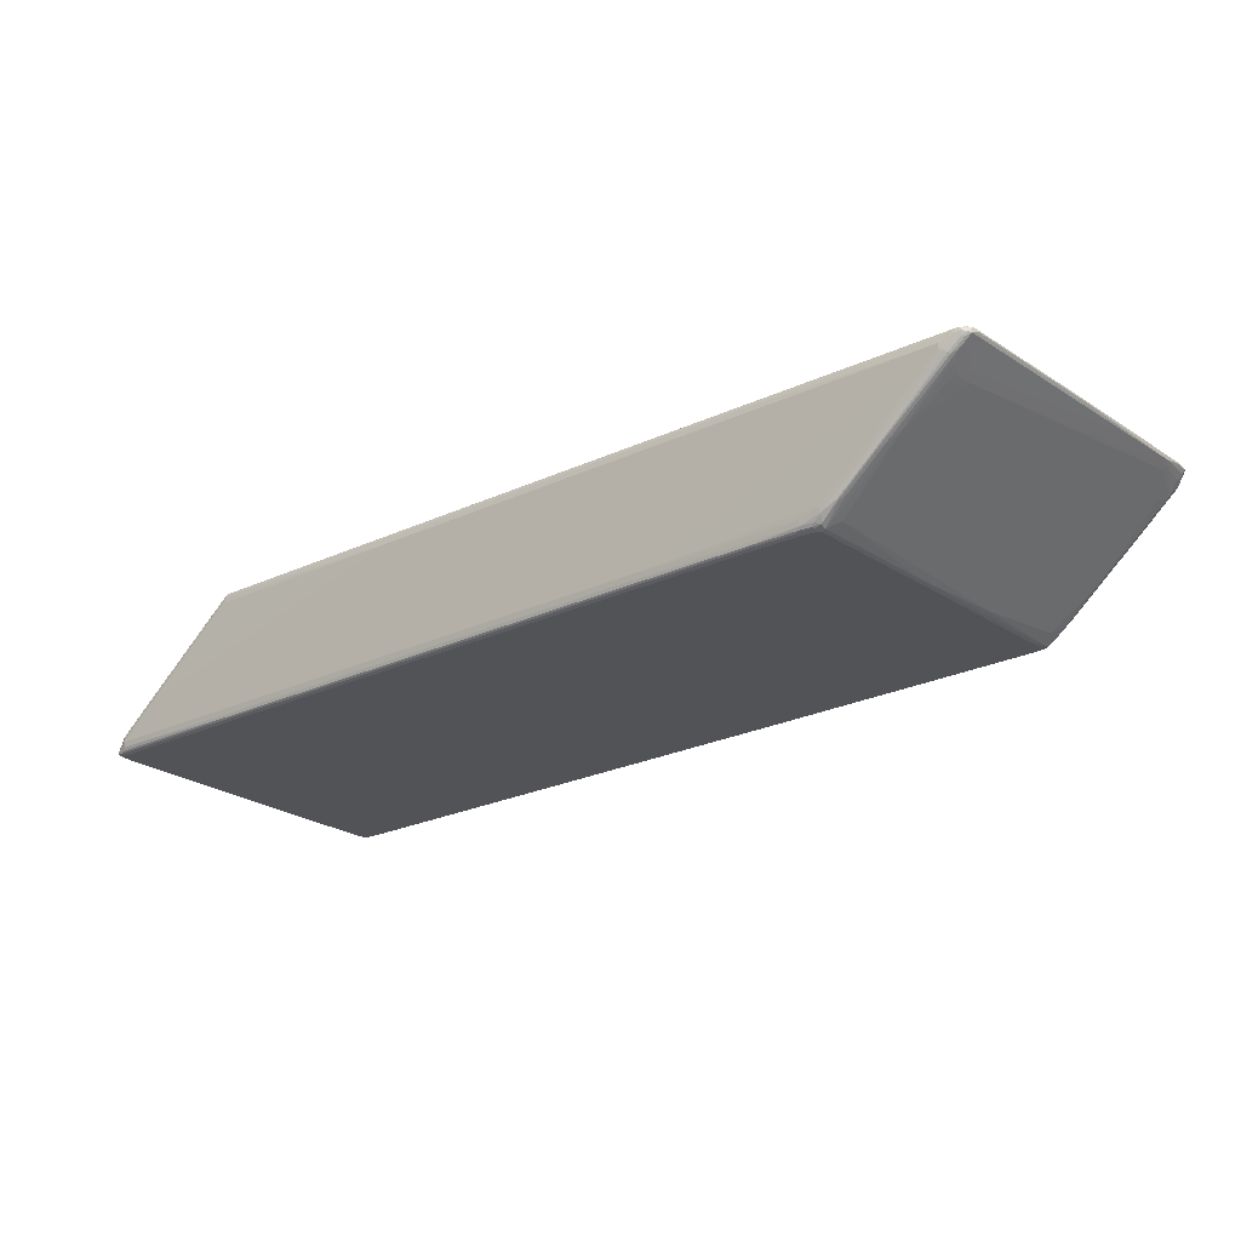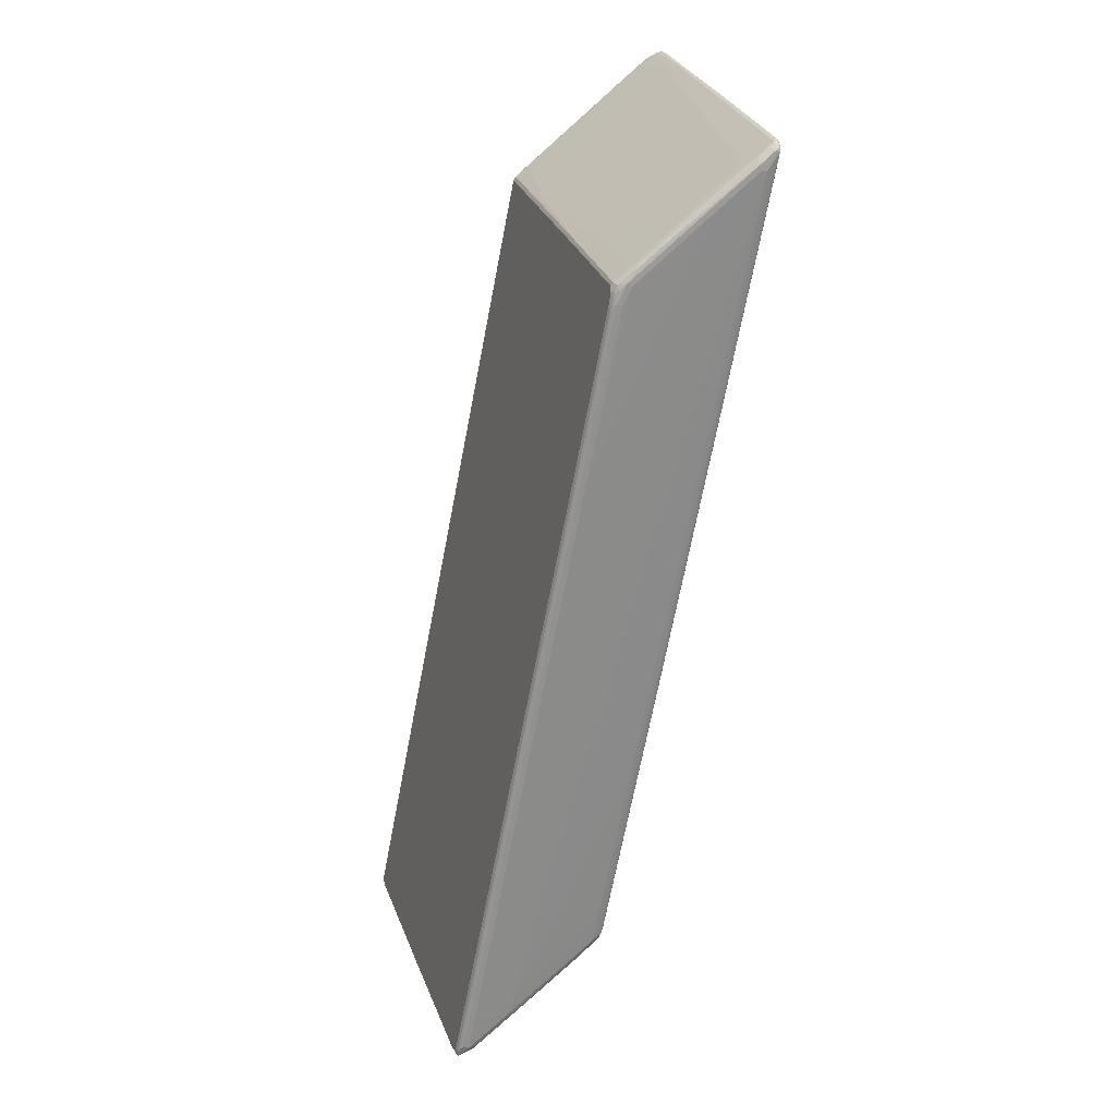
<metadata>
{"format":"obj","ext":"obj","renderer":"f3d","projection":"perspective","resolution":1024,"background":"white","views":[{"elev":-22.3,"azim":96.6,"up":"+Y"},{"elev":-8.9,"azim":-109.8,"up":"+Z"}]}
</metadata>
<code>
v -0.7664 -0.1124 0.5825
v -0.7631 -0.1192 0.5893
v -0.7613 -0.1175 0.5977
v -0.7638 -0.1111 0.5928
v -0.7631 -0.1056 0.5825
v -0.7638 -0.1073 0.5774
v -0.7631 -0.1124 0.5757
v -0.7631 -0.1192 0.579
v -0.7562 -0.1226 0.5928
v -0.7545 -0.1209 0.6012
v -0.7613 -0.1098 0.5977
v -0.7511 -0.1175 0.608
v -0.7613 -0.1048 0.5876
v -0.7529 -0.08517 0.5621
v -0.7536 -0.08687 0.557
v -0.7529 -0.09198 0.5551
v -0.7596 -0.1124 0.5689
v -0.7529 -0.1022 0.5551
v -0.7562 -0.1201 0.5709
v -0.7562 -0.1226 0.5825
v -0.7613 -0.1175 0.5748
v -0.5263 -0.1175 0.2172
v -0.5279 -0.1192 0.2214
v -0.5212 -0.1201 0.2133
v -0.746 -0.1226 0.6029
v -0.7154 -0.1226 0.6234
v -0.6932 -0.1209 0.6422
v -0.6899 -0.1175 0.649
v -0.746 -0.09837 0.5928
v -0.7511 -0.08942 0.5774
v -0.7511 -0.115 0.608
v -0.7307 -0.1098 0.6183
v -0.7511 -0.0843 0.5671
v -0.6616 0.05621 0.4241
v -0.7494 -0.09198 0.5484
v -0.7128 -0.02555 0.4957
v -0.7494 -0.1022 0.5484
v -0.5246 -0.1124 0.2111
v -0.5212 -0.1226 0.2247
v -0.2299 -0.1175 -0.2324
v -0.2316 -0.1192 -0.2282
v -0.2248 -0.1201 -0.2363
v -0.5314 -0.1226 0.7461
v -0.6012 -0.1209 0.7035
v -0.5979 -0.1175 0.7103
v -0.6899 -0.115 0.649
v -0.7052 -0.07791 0.5928
v -0.7307 -0.07919 0.5774
v -0.7358 -0.07791 0.5722
v -0.6642 0.03448 0.4599
v -0.6591 0.05364 0.4344
v -0.7256 -0.1124 0.6234
v -0.3935 -0.1098 0.8432
v -0.6591 0.05875 0.4241
v -0.6412 0.08687 0.3934
v -0.7086 -0.03066 0.487
v -0.4326 0.1022 0.06811
v 0.1805 0.1022 -0.8619
v -0.672 0.03575 0.4344
v 0.1805 0.04087 -0.8619
v -0.4326 -0.1022 0.06811
v -0.2283 -0.1124 -0.2385
v -0.2248 -0.1226 -0.2247
v -0.2095 -0.1175 -0.2631
v -0.1703 -0.1192 -0.3202
v -0.2044 -0.1201 -0.2669
v -0.2656 -0.1226 0.9197
v -0.2742 -0.1209 0.9181
v -0.5399 -0.1209 0.7442
v -0.5979 -0.115 0.7103
v -0.5365 -0.1175 0.751
v -0.7154 -0.06771 0.5722
v -0.6132 -0.07791 0.6541
v -0.6336 0.03448 0.4802
v -0.5314 0.0958 0.4599
v -0.6234 0.0958 0.3986
v -0.6387 0.0843 0.4037
v -0.3321 -0.1098 0.8839
v -0.3219 -0.1048 0.8839
v -0.3168 -0.09837 0.8788
v -0.4496 -0.08814 0.7767
v -0.6387 0.08942 0.3934
v -0.6166 0.1158 0.3679
v -0.6273 0.1022 0.3679
v -0.631 0.09707 0.373
v -0.6268 0.09198 0.3644
v -0.6063 0.1022 0.3337
v -0.5246 0.1124 0.2111
v -0.4331 0.1124 0.07141
v 0.1801 0.1124 -0.8584
v 0.2213 0.1022 -0.9232
v 0.1787 0.02555 -0.8559
v 0.08854 -0.1022 -0.7187
v 0.04757 -0.1022 -0.6574
v -0.1157 -0.1022 -0.4121
v 0.05778 -0.1124 -0.6677
v 0.08674 -0.1175 -0.7077
v -0.09709 -0.1175 -0.4318
v -0.2044 -0.1226 -0.2554
v 0.01351 -0.1192 -0.5961
v 0.08164 -0.1201 -0.6961
v 0.08164 -0.1226 -0.6848
v -0.2452 -0.1226 0.93
v -0.2503 -0.1175 0.9352
v -0.2707 -0.1175 0.9249
v -0.5365 -0.115 0.751
v -0.5826 -0.07791 0.6745
v -0.6336 -0.03705 0.5825
v -0.5008 0.0958 0.4802
v -0.4241 0.1201 0.4957
v -0.6081 0.1201 0.373
v -0.2707 -0.115 0.9249
v -0.2656 -0.109 0.9232
v -0.2452 -0.09878 0.9232
v -0.2299 -0.0843 0.9146
v -0.3168 -0.02682 0.7767
v -0.5008 -0.04725 0.6848
v -0.2248 -0.07791 0.9095
v -0.2656 -0.06771 0.8687
v -0.1532 0.106 0.6949
v -0.603 0.1226 0.3679
v -0.603 0.1226 0.3576
v -0.6097 0.1192 0.3576
v -0.6106 0.1175 0.3525
v -0.6169 0.1124 0.3576
v -0.6067 0.1124 0.3372
v -0.5288 0.1175 0.2196
v 0.08419 0.1175 -0.7103
v 0.2209 0.1124 -0.9197
v 0.2273 0.1175 -0.9249
v 0.2401 0.1175 -0.9377
v 0.235 0.1124 -0.9339
v 0.2248 0.09198 -0.9236
v 0.2197 0.08687 -0.9172
v 0.1838 0.03066 -0.8623
v 0.1073 -0.08687 -0.7435
v 0.09709 -0.1073 -0.7229
v 0.09184 -0.1124 -0.7154
v 0.07833 -0.1124 -0.6983
v 0.09709 -0.1201 -0.7103
v 0.09184 -0.1201 -0.7064
v 0.07488 -0.1192 -0.6881
v 0.09184 -0.1226 -0.6949
v -0.2337 -0.1201 0.93
v -0.2418 -0.1192 0.9368
v -0.235 -0.1226 0.9197
v -0.2401 -0.1175 0.9377
v -0.2452 -0.1158 0.9368
v -0.2503 -0.115 0.9352
v -0.286 0.1162 0.5928
v -0.09709 0.1201 0.7103
v -0.419 0.1226 0.4905
v -0.2452 -0.109 0.9333
v -0.2299 -0.09707 0.9274
v -0.235 0.07537 0.6848
v -0.2146 -0.03705 0.8584
v -0.2248 -0.09198 0.9236
v -0.1328 0.05109 0.7806
v -0.1328 0.06514 0.7664
v -0.1838 0.03448 0.7767
v -0.1124 0.0958 0.7358
v -0.5928 0.1226 0.3372
v -0.6042 0.1201 0.3473
v -0.6004 0.1175 0.3321
v -0.594 0.1201 0.327
v -0.5224 0.1201 0.2146
v 0.09064 0.1201 -0.7154
v 0.1315 0.1201 -0.7767
v 0.1864 0.1175 -0.8636
v 0.2337 0.1201 -0.93
v 0.2418 0.1192 -0.9368
v 0.2503 0.1175 -0.9352
v 0.2452 0.1158 -0.9368
v 0.2299 0.09707 -0.9274
v 0.2248 0.07791 -0.9095
v 0.1532 -0.02043 -0.8112
v 0.1124 -0.08176 -0.7499
v 0.09709 -0.1175 -0.7128
v 0.1226 -0.1226 -0.6848
v 0.1022 -0.1226 -0.6949
v 0.1124 -0.0958 -0.7358
v 0.1226 -0.106 -0.7154
v 0.2554 -0.1162 -0.6132
v 0.3935 -0.1201 -0.516
v 0.3884 -0.1226 -0.5109
v -0.1864 -0.1175 0.8636
v -0.2273 -0.1175 0.9249
v -0.1736 -0.1226 0.8278
v -0.09184 -0.1226 0.7051
v -0.1315 -0.1201 0.7767
v -0.235 -0.1124 0.9339
v -0.2213 -0.1022 0.9232
v -0.09184 0.1192 0.7119
v -0.09184 0.1226 0.7051
v -0.2197 -0.08687 0.9172
v -0.1838 -0.03066 0.8623
v -0.1124 0.08176 0.7499
v -0.09184 0.1124 0.7191
v -0.5212 0.1226 0.2247
v 0.09184 0.1226 -0.7051
v 0.1736 0.1226 -0.8278
v 0.235 0.1226 -0.9197
v 0.2452 0.1226 -0.93
v 0.2503 0.115 -0.9352
v 0.2742 0.1209 -0.9181
v 0.2707 0.1175 -0.9249
v 0.2452 0.109 -0.9333
v 0.2452 0.09878 -0.9232
v 0.2299 0.0843 -0.9146
v 0.2913 0.1048 -0.9045
v 0.286 0.09837 -0.8994
v 0.235 0.06771 -0.8891
v 0.1532 -0.03448 -0.7971
v 0.2044 -0.003818 -0.8074
v 0.3372 0.05748 -0.8074
v 0.2554 -0.04471 -0.7154
v 0.3884 -0.05491 -0.6132
v 0.603 -0.106 -0.3986
v 0.4241 -0.1201 -0.4957
v 0.419 -0.1226 -0.4905
v -0.2209 -0.1124 0.9197
v -0.08419 -0.1175 0.7103
v -0.09064 -0.1201 0.7154
v 0.5416 -0.1226 -0.2554
v 0.5429 -0.1201 -0.2453
v -0.1805 -0.1022 0.8619
v -0.1805 -0.04087 0.8619
v -0.1787 -0.02555 0.8559
v -0.08674 0.1175 0.7128
v -0.08509 0.1192 0.7084
v 0.2248 0.1201 0.2363
v 0.5416 0.1201 -0.244
v 0.5416 0.1226 -0.2554
v 0.2656 0.1226 -0.9197
v 0.2707 0.115 -0.9249
v 0.2656 0.109 -0.9232
v 0.5008 0.1226 -0.7664
v 0.5092 0.1209 -0.7648
v 0.5059 0.1175 -0.7716
v 0.3015 0.1098 -0.9045
v 0.6848 0.06771 -0.5928
v 0.6234 -0.0958 -0.3986
v 0.6081 -0.1201 -0.373
v 0.6848 -0.003818 -0.4905
v 0.603 -0.1226 -0.3679
v -0.1801 -0.1124 0.8584
v 0.5492 -0.1175 -0.2502
v 0.5928 -0.1226 -0.3372
v 0.594 -0.1201 -0.327
v 0.6004 -0.1175 -0.3321
v 0.4331 -0.1124 -0.07141
v 0.1363 -0.1022 0.3815
v 0.7494 0.09198 -0.5484
v -0.04757 0.1022 0.6574
v -0.08854 0.1022 0.7187
v 0.7494 0.1022 -0.5484
v 0.1363 0.1022 0.3815
v -0.08509 0.1124 0.7119
v 0.2283 0.1124 0.2385
v 0.545 0.1124 -0.2418
v 0.5467 0.1175 -0.2478
v 0.5485 0.1192 -0.2521
v 0.7562 0.1201 -0.5709
v 0.7562 0.1226 -0.5825
v 0.5059 0.115 -0.7716
v 0.5314 0.1226 -0.7461
v 0.6932 0.1209 -0.6422
v 0.6899 0.1175 -0.649
v 0.3935 0.1098 -0.8432
v 0.7052 0.07791 -0.5928
v 0.7307 0.07919 -0.5774
v 0.7154 0.06771 -0.5722
v 0.6796 -0.02298 -0.465
v 0.6387 -0.0843 -0.4037
v 0.6387 -0.08942 -0.3934
v 0.6166 -0.1158 -0.3679
v 0.7358 0.07791 -0.5722
v 0.7511 0.08942 -0.5774
v 0.603 -0.1226 -0.3576
v 0.6067 -0.1124 -0.3372
v 0.545 -0.1124 -0.2418
v 0.6042 -0.1201 -0.3473
v 0.6106 -0.1175 -0.3525
v 0.4326 -0.1022 -0.06811
v 0.7086 0.03066 -0.487
v 0.7536 0.08687 -0.557
v 0.7529 0.09198 -0.5551
v 0.7529 0.1022 -0.5551
v 0.7596 0.1124 -0.5689
v 0.7613 0.1175 -0.5748
v 0.7631 0.1192 -0.579
v 0.7562 0.1226 -0.5928
v 0.6899 0.115 -0.649
v 0.7154 0.1226 -0.6234
v 0.7545 0.1209 -0.6012
v 0.7511 0.1175 -0.608
v 0.7256 0.1124 -0.6234
v 0.7307 0.1098 -0.6183
v 0.746 0.09837 -0.5928
v 0.6796 -0.02809 -0.4547
v 0.6412 -0.08687 -0.3934
v 0.6273 -0.1022 -0.3679
v 0.6169 -0.1124 -0.3576
v 0.6097 -0.1192 -0.3576
v 0.7613 0.1098 -0.5977
v 0.7613 0.1048 -0.5876
v 0.7511 0.0843 -0.5671
v 0.6268 -0.09198 -0.3644
v 0.6063 -0.1022 -0.3337
v 0.672 -0.03575 -0.4344
v 0.7128 0.02555 -0.4957
v 0.7529 0.08517 -0.5621
v 0.7638 0.1073 -0.5774
v 0.6822 -0.02555 -0.4547
v 0.7631 0.1124 -0.5757
v 0.7664 0.1124 -0.5825
v 0.7631 0.1192 -0.5893
v 0.746 0.1226 -0.6029
v 0.7511 0.115 -0.608
v 0.7613 0.1175 -0.5977
v 0.631 -0.09707 -0.373
v 0.7638 0.1111 -0.5928
v 0.7631 0.1056 -0.5825
f 1 2 3
f 184 220 185
f 184 218 219
f 186 221 187
f 186 222 221
f 187 221 192
f 189 223 190
f 189 224 225
f 184 219 220
f 189 225 223
f 192 221 246
f 192 246 226
f 192 226 227
f 192 227 228
f 192 228 195
f 193 198 229
f 193 229 194
f 190 223 222
f 194 229 230
f 183 218 184
f 182 217 218
f 174 208 209
f 174 209 175
f 175 209 210
f 175 210 211
f 175 211 212
f 175 212 213
f 175 213 176
f 182 218 183
f 176 213 181
f 177 181 178
f 181 213 182
f 182 213 212
f 182 212 214
f 182 214 215
f 182 215 216
f 182 216 217
f 176 181 177
f 174 207 208
f 194 230 231
f 194 232 233
f 211 241 215
f 215 217 216
f 215 241 217
f 217 241 218
f 218 242 243
f 218 243 219
f 218 241 244
f 211 214 212
f 218 244 242
f 219 245 220
f 221 222 246
f 222 223 225
f 222 225 247
f 222 247 246
f 224 248 225
f 225 248 249
f 219 243 245
f 194 231 232
f 211 215 214
f 210 240 241
f 196 228 229
f 196 229 198
f 196 198 197
f 203 234 205
f 204 235 236
f 204 236 207
f 205 234 237
f 210 241 211
f 205 237 238
f 205 239 206
f 206 239 265
f 206 265 235
f 207 236 208
f 208 236 240
f 208 240 210
f 208 210 209
f 205 238 239
f 225 249 250
f 173 207 174
f 172 235 204
f 136 177 137
f 137 178 138
f 137 177 178
f 138 178 140
f 140 179 180
f 140 180 143
f 140 143 141
f 135 176 177
f 140 178 181
f 140 182 183
f 140 183 184
f 140 184 185
f 140 185 179
f 144 186 187
f 144 187 147
f 144 147 145
f 140 181 182
f 144 146 188
f 133 176 135
f 133 174 175
f 127 165 166
f 127 166 167
f 127 167 128
f 128 167 168
f 128 168 170
f 128 170 169
f 128 169 129
f 133 175 176
f 129 169 130
f 130 169 170
f 131 170 171
f 131 171 172
f 131 172 173
f 131 173 174
f 131 174 132
f 132 174 133
f 130 170 131
f 173 204 207
f 144 188 189
f 144 190 222
f 161 198 193
f 162 199 165
f 165 199 166
f 166 199 167
f 167 200 168
f 167 199 200
f 168 200 170
f 161 197 198
f 170 201 202
f 170 203 171
f 170 200 201
f 171 203 172
f 172 204 173
f 172 203 205
f 172 205 206
f 172 206 235
f 170 202 203
f 144 189 190
f 158 196 197
f 158 197 161
f 144 222 186
f 147 191 154
f 147 154 148
f 147 187 192
f 147 192 191
f 148 154 153
f 148 153 149
f 158 161 159
f 151 161 193
f 151 194 152
f 154 191 157
f 157 191 192
f 157 192 195
f 157 195 228
f 157 228 196
f 157 196 158
f 151 193 194
f 225 250 247
f 226 246 251
f 226 251 252
f 276 303 283
f 276 283 304
f 276 304 279
f 276 301 302
f 278 299 305
f 278 305 306
f 278 306 307
f 276 302 303
f 279 304 282
f 280 302 308
f 280 308 309
f 280 309 281
f 281 309 284
f 282 304 283
f 284 309 308
f 284 308 285
f 280 303 302
f 285 310 311
f 275 301 276
f 275 300 314
f 267 295 268
f 268 296 319
f 268 319 293
f 268 295 296
f 269 293 297
f 269 297 298
f 269 298 270
f 275 314 301
f 270 299 278
f 270 298 299
f 271 278 277
f 271 277 272
f 273 278 307
f 273 307 300
f 273 300 275
f 273 275 274
f 270 278 271
f 267 294 295
f 285 308 310
f 286 323 313
f 300 307 314
f 301 321 302
f 301 314 310
f 301 310 321
f 302 321 308
f 305 320 322
f 305 322 306
f 298 305 299
f 306 322 323
f 306 312 307
f 307 312 314
f 308 321 310
f 310 314 311
f 313 323 316
f 313 316 315
f 316 323 322
f 306 323 312
f 286 312 323
f 298 319 305
f 296 305 319
f 286 313 287
f 286 311 314
f 286 314 312
f 287 313 315
f 287 315 288
f 289 315 291
f 289 291 290
f 297 319 298
f 291 315 316
f 292 295 318
f 292 317 295
f 293 319 297
f 294 318 295
f 295 317 320
f 295 320 296
f 296 320 305
f 291 316 317
f 264 317 292
f 264 291 317
f 263 291 264
f 233 263 264
f 235 240 236
f 235 265 240
f 237 266 238
f 238 266 294
f 238 294 267
f 238 267 268
f 232 263 233
f 238 268 239
f 239 293 265
f 240 265 293
f 240 293 269
f 240 269 241
f 241 269 270
f 241 270 271
f 241 271 272
f 239 268 293
f 241 272 244
f 232 291 263
f 230 232 231
f 226 252 253
f 226 253 256
f 226 256 227
f 227 254 255
f 227 255 229
f 227 229 228
f 227 256 257
f 232 262 291
f 227 257 254
f 229 258 257
f 229 257 259
f 229 259 260
f 229 260 261
f 229 261 262
f 229 262 230
f 230 262 232
f 229 255 258
f 242 244 273
f 242 273 274
f 242 274 243
f 253 311 286
f 253 286 287
f 253 287 288
f 253 288 256
f 253 284 285
f 254 258 255
f 254 257 258
f 253 285 311
f 256 288 315
f 256 289 260
f 256 260 257
f 257 260 259
f 260 289 290
f 260 290 261
f 261 290 291
f 261 291 262
f 256 315 289
f 252 284 253
f 251 284 252
f 251 281 284
f 243 274 275
f 243 275 276
f 243 276 245
f 244 272 277
f 244 277 278
f 244 278 273
f 245 276 279
f 246 247 251
f 247 250 280
f 247 280 281
f 247 281 251
f 248 279 282
f 248 282 249
f 249 282 283
f 249 283 250
f 250 283 303
f 250 303 280
f 127 164 165
f 126 164 127
f 124 126 125
f 124 164 126
f 31 52 32
f 32 52 53
f 32 53 47
f 33 54 34
f 34 54 82
f 34 82 55
f 35 56 57
f 31 46 52
f 35 57 58
f 35 60 37
f 36 59 56
f 36 55 59
f 37 60 61
f 37 61 62
f 37 62 38
f 39 42 63
f 35 58 60
f 40 62 64
f 30 54 33
f 30 50 51
f 22 40 41
f 22 41 23
f 23 41 42
f 23 42 24
f 24 42 39
f 26 43 44
f 26 44 27
f 30 51 54
f 27 44 45
f 28 45 70
f 28 70 46
f 29 32 47
f 29 47 48
f 29 48 30
f 30 48 49
f 30 49 50
f 27 45 28
f 22 62 40
f 40 64 65
f 41 65 66
f 50 75 76
f 50 76 77
f 50 77 51
f 51 77 82
f 51 82 54
f 53 70 106
f 53 106 78
f 50 109 75
f 53 78 79
f 53 80 81
f 53 81 73
f 55 82 83
f 55 83 84
f 55 84 85
f 55 85 59
f 56 59 86
f 53 79 80
f 40 65 41
f 50 74 109
f 49 72 50
f 41 66 42
f 42 66 99
f 42 99 63
f 43 67 68
f 43 68 69
f 43 69 44
f 44 69 45
f 50 72 74
f 45 69 71
f 45 106 70
f 46 70 53
f 46 53 52
f 47 72 48
f 47 53 73
f 47 73 72
f 48 72 49
f 45 71 106
f 22 38 62
f 21 38 22
f 19 39 20
f 6 16 7
f 7 17 8
f 7 16 18
f 7 18 37
f 7 37 17
f 8 19 20
f 8 17 21
f 6 15 16
f 8 21 22
f 8 23 24
f 8 24 19
f 9 25 10
f 9 20 39
f 9 39 63
f 9 63 99
f 9 99 102
f 8 22 23
f 9 102 143
f 5 15 6
f 5 13 14
f 1 3 4
f 1 4 5
f 1 5 6
f 1 6 7
f 1 7 8
f 1 8 2
f 2 9 10
f 5 14 15
f 2 10 3
f 2 20 9
f 3 11 4
f 3 10 12
f 3 12 31
f 3 31 11
f 4 11 13
f 4 13 5
f 2 8 20
f 9 143 180
f 9 180 179
f 9 179 185
f 12 28 46
f 12 46 31
f 13 30 33
f 13 33 14
f 14 33 34
f 14 34 15
f 15 35 16
f 11 32 29
f 15 34 55
f 15 36 56
f 15 56 35
f 16 35 37
f 16 37 18
f 17 37 38
f 17 38 21
f 19 24 39
f 15 55 36
f 11 31 32
f 11 30 13
f 11 29 30
f 9 185 220
f 9 220 245
f 9 245 279
f 9 279 248
f 9 248 224
f 9 224 189
f 9 189 188
f 9 188 146
f 9 146 103
f 9 103 67
f 9 67 43
f 9 43 26
f 9 26 25
f 10 25 26
f 10 26 27
f 10 27 28
f 10 28 12
f 56 86 57
f 316 322 320
f 57 86 87
f 57 88 89
f 103 146 144
f 104 145 147
f 104 147 148
f 104 148 149
f 104 149 112
f 104 112 105
f 109 150 110
f 103 145 104
f 109 117 150
f 110 151 152
f 110 152 121
f 110 121 111
f 112 149 113
f 113 149 153
f 113 153 114
f 114 153 154
f 110 150 151
f 114 154 115
f 103 144 145
f 101 141 102
f 92 135 177
f 92 177 136
f 92 136 93
f 93 136 137
f 93 137 138
f 93 138 97
f 93 97 139
f 102 141 143
f 93 139 96
f 96 139 97
f 97 138 140
f 97 140 141
f 97 141 101
f 97 101 142
f 97 142 100
f 100 142 101
f 93 96 94
f 92 133 135
f 115 154 118
f 117 120 155
f 121 294 266
f 121 266 237
f 121 237 234
f 121 234 203
f 121 203 202
f 121 202 201
f 121 201 200
f 121 318 294
f 121 200 199
f 121 162 122
f 122 162 165
f 122 165 163
f 122 163 123
f 123 163 124
f 124 163 165
f 124 165 164
f 121 199 162
f 116 120 117
f 121 292 318
f 121 233 264
f 117 155 150
f 118 156 119
f 118 154 157
f 118 157 158
f 118 158 159
f 118 159 156
f 119 156 159
f 121 264 292
f 119 159 160
f 120 160 159
f 120 159 161
f 120 161 151
f 120 151 150
f 120 150 155
f 121 152 194
f 121 194 233
f 119 160 120
f 92 134 133
f 91 134 92
f 91 133 134
f 65 100 66
f 66 100 101
f 66 101 102
f 66 102 99
f 67 103 68
f 68 103 104
f 68 104 105
f 65 97 100
f 68 105 71
f 71 105 112
f 71 112 106
f 72 73 107
f 72 107 117
f 72 117 108
f 72 108 74
f 73 81 107
f 68 71 69
f 74 108 117
f 65 98 97
f 62 98 64
f 57 89 58
f 58 90 129
f 58 129 91
f 58 91 60
f 58 89 90
f 59 85 86
f 60 91 92
f 64 98 65
f 60 92 93
f 60 94 95
f 60 95 61
f 61 95 62
f 62 95 94
f 62 94 96
f 62 96 97
f 62 97 98
f 60 93 94
f 74 117 109
f 75 109 110
f 75 110 111
f 83 124 125
f 83 125 84
f 84 125 126
f 84 126 86
f 84 86 85
f 86 126 87
f 87 126 88
f 83 123 124
f 88 126 127
f 89 127 128
f 89 128 90
f 90 128 129
f 91 129 130
f 91 130 131
f 91 131 132
f 91 132 133
f 88 127 89
f 83 122 123
f 83 121 122
f 83 111 121
f 75 111 76
f 76 111 77
f 77 111 82
f 78 112 113
f 78 113 114
f 78 114 79
f 78 106 112
f 79 114 115
f 79 115 118
f 79 118 80
f 80 116 117
f 80 117 81
f 80 118 119
f 80 119 120
f 80 120 116
f 81 117 107
f 82 111 83
f 57 87 88
f 316 320 317

</code>
